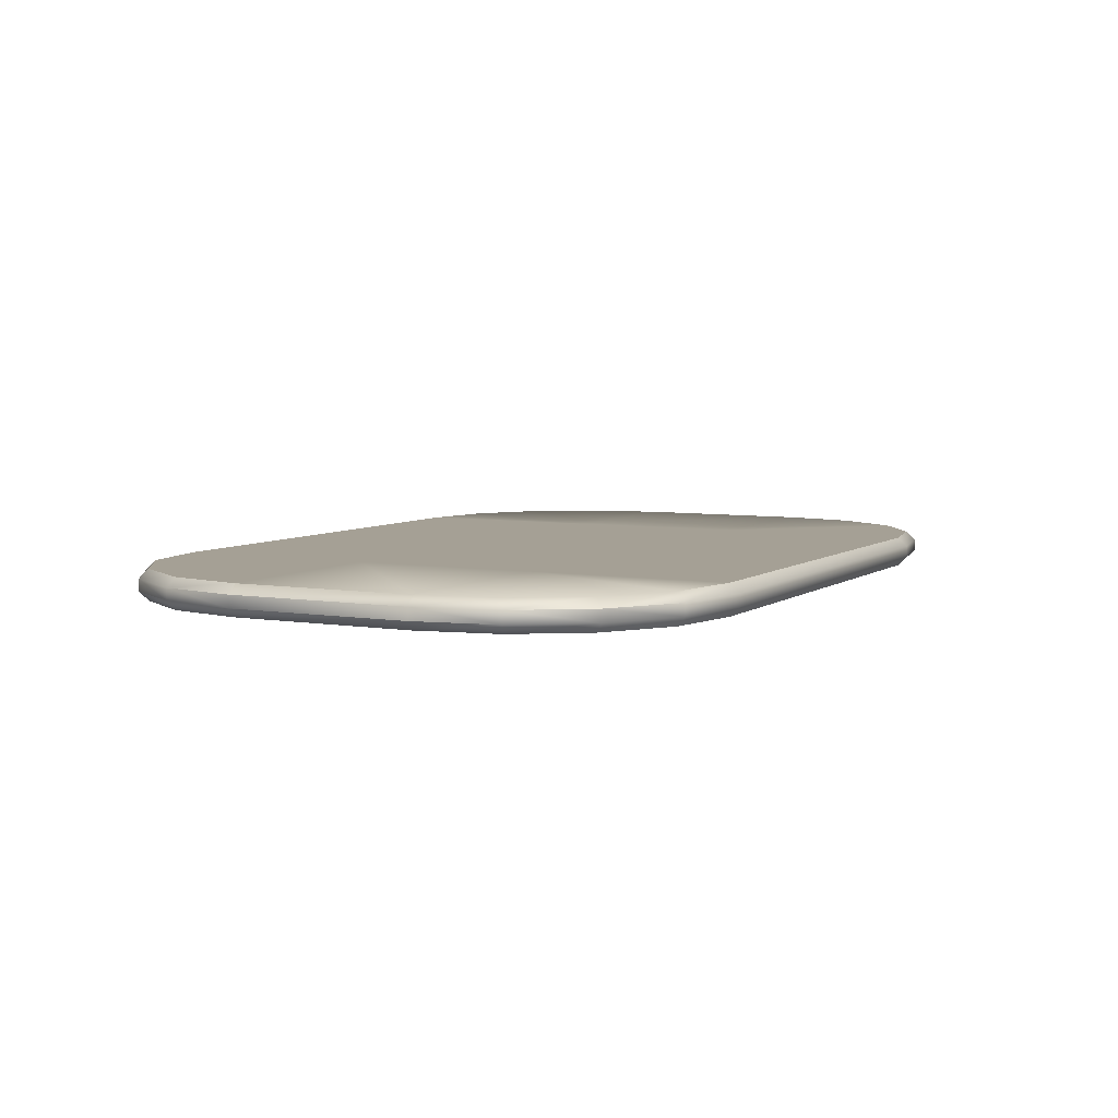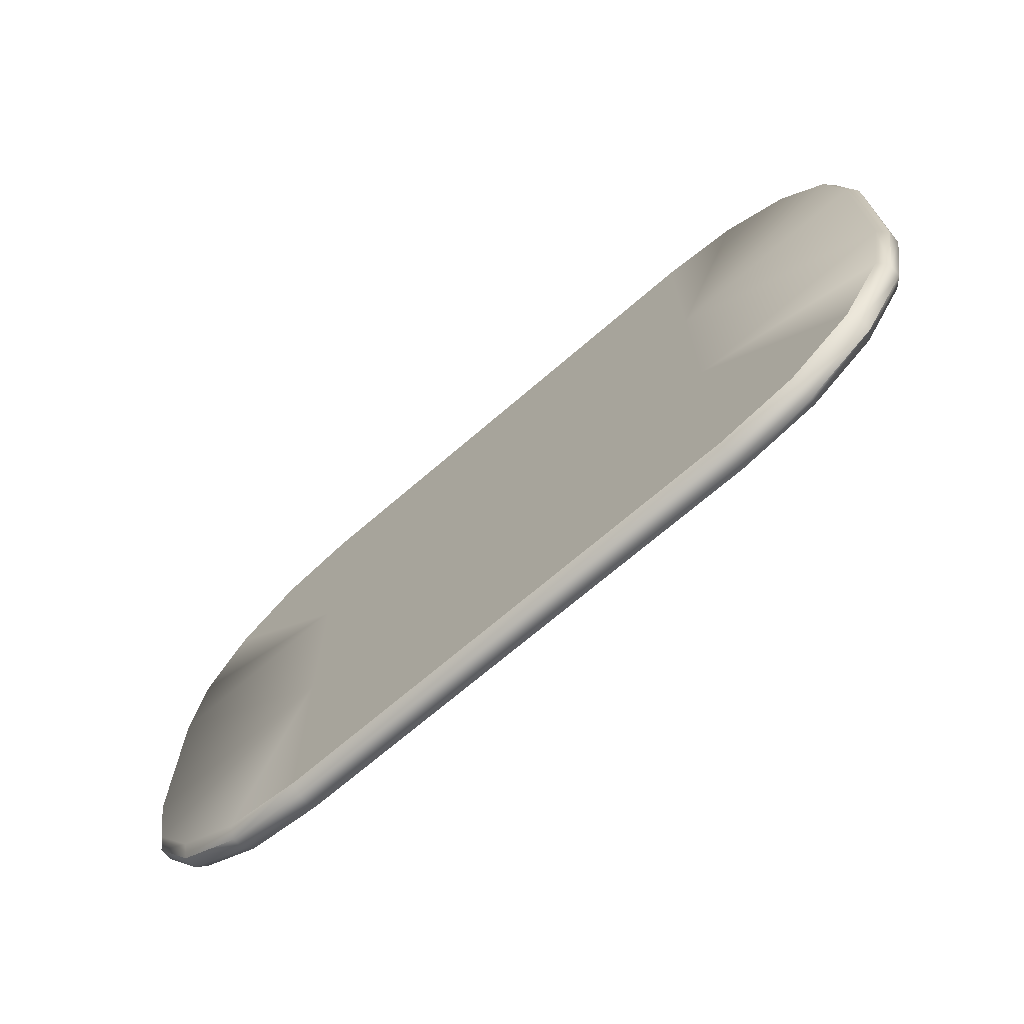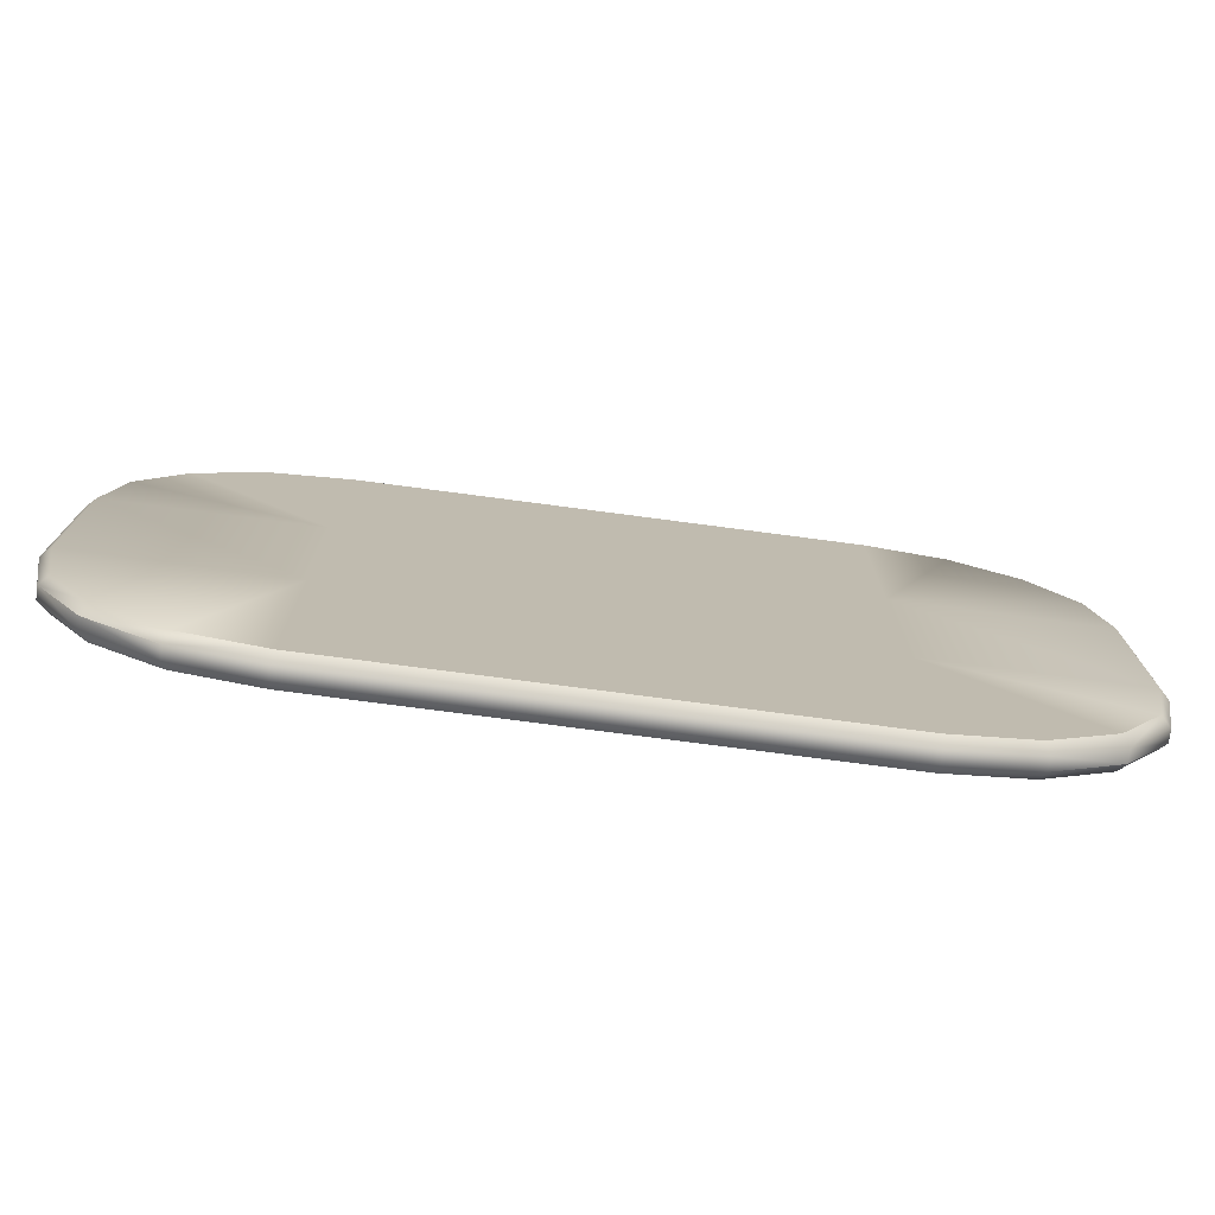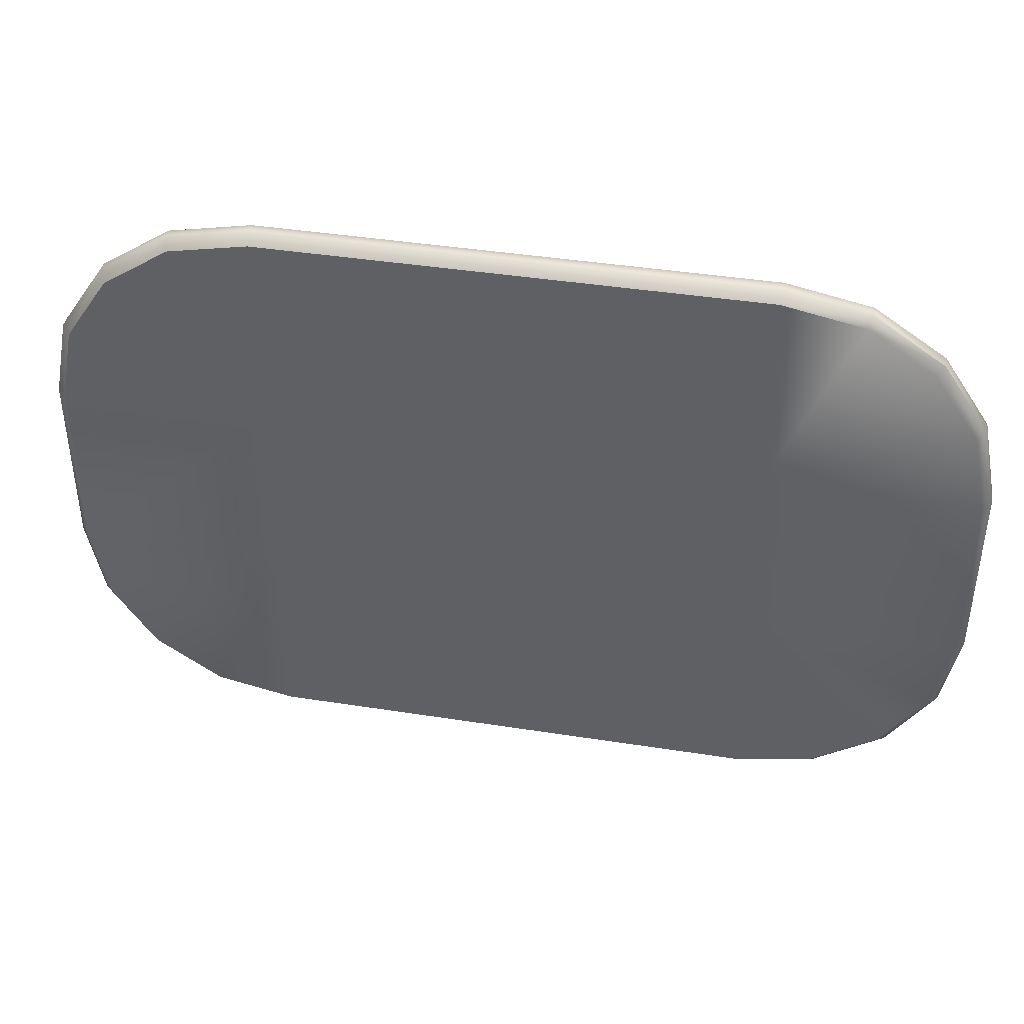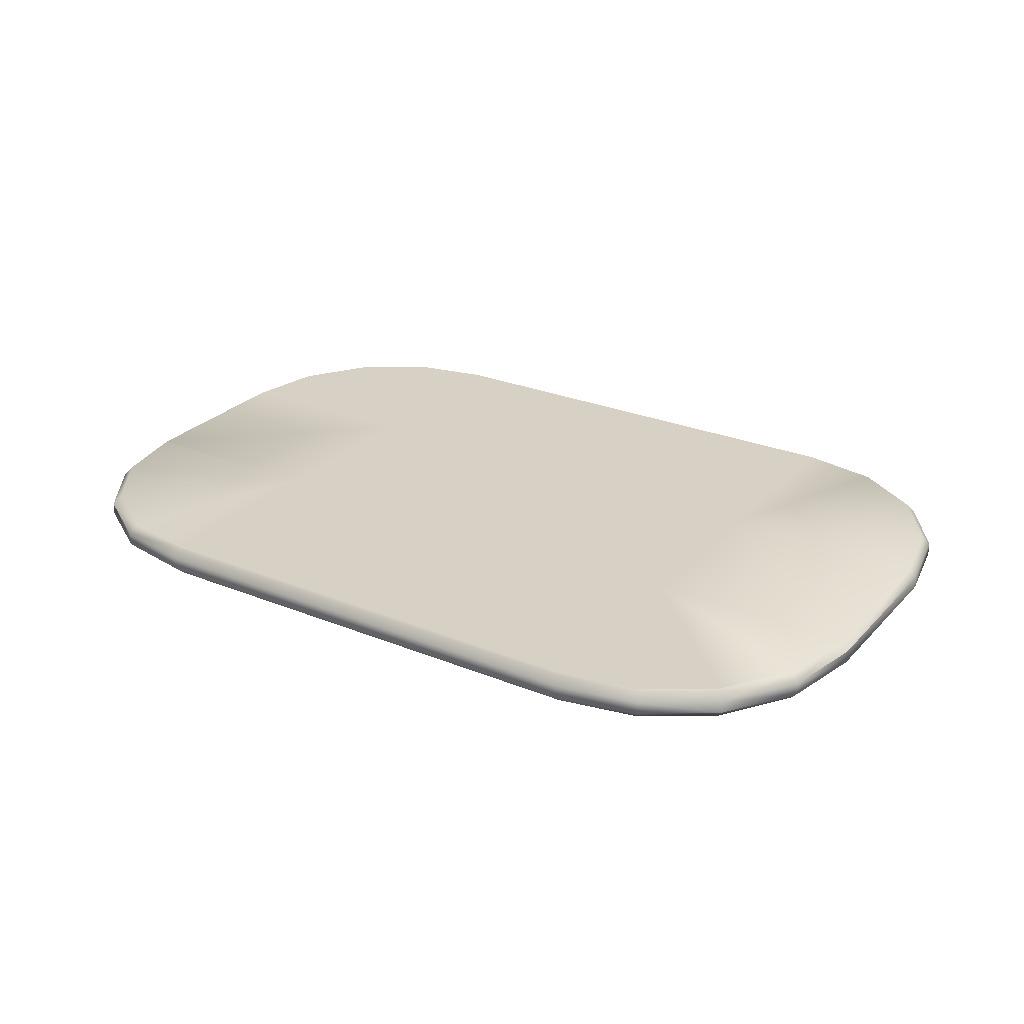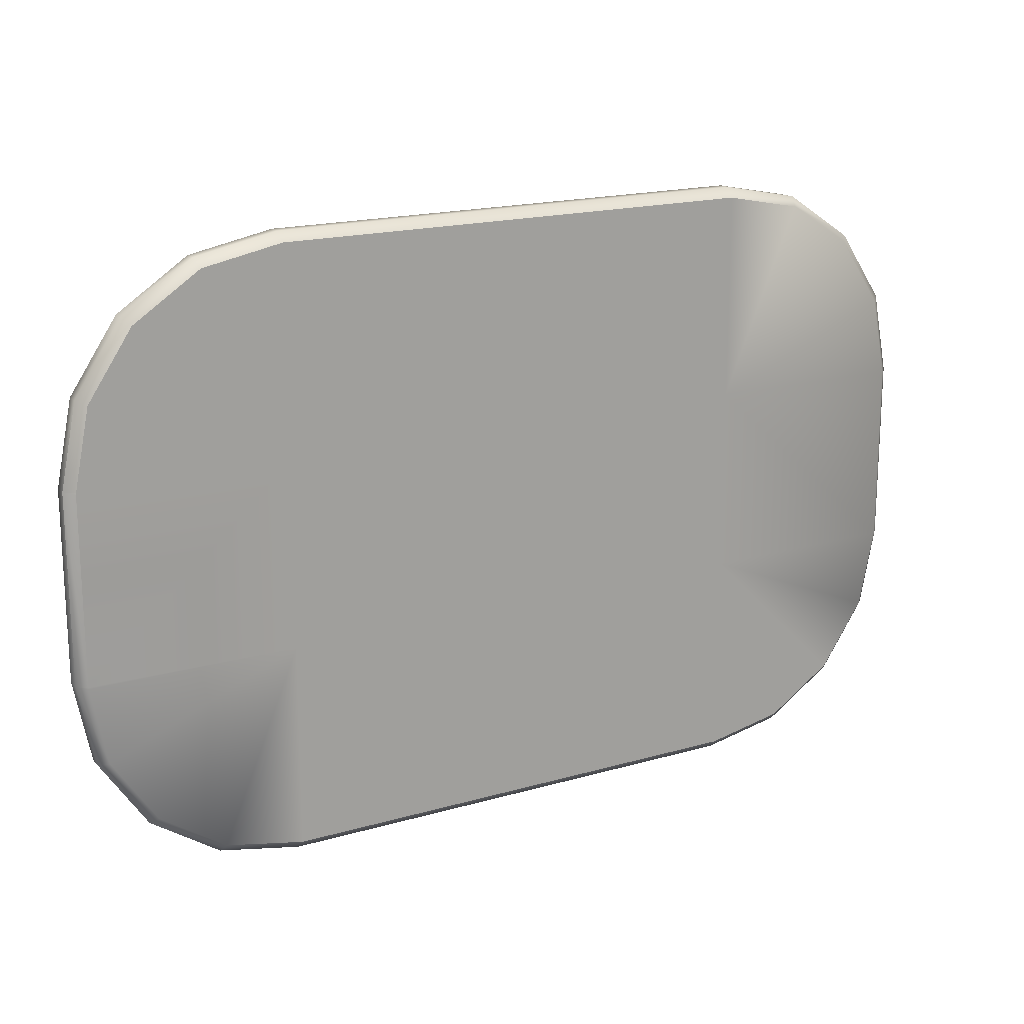
<metadata>
{"format":"obj","ext":"obj","renderer":"f3d","projection":"perspective","resolution":1024,"background":"white","views":[{"elev":5.9,"azim":117.2,"up":"+Y"},{"elev":-69.8,"azim":40.8,"up":"+Z"},{"elev":-75.2,"azim":-7.5,"up":"+Z"},{"elev":41.2,"azim":-169.2,"up":"+Z"},{"elev":26.6,"azim":-147.4,"up":"+Y"},{"elev":17.9,"azim":150.5,"up":"+Z"}]}
</metadata>
<code>
o rug_oval_A_Cube.021
v -0.7993 0 0.97
v -0.8022 0.03 1
v -1.47 0 0.2993
v -1.5 0.03 0.3022
v -1.058 0 0.9186
v -1.069 0.03 0.9469
v -1.274 0 0.774
v -1.296 0.03 0.7956
v -1.419 0 0.5575
v -1.447 0.03 0.5692
v -1.47 0.1 0.2993
v -1.5 0.07 0.3022
v -0.7993 0.1 0.97
v -0.8022 0.07 1
v -1.419 0.1 0.5575
v -1.447 0.07 0.5692
v -1.274 0.1 0.774
v -1.296 0.07 0.7956
v -1.058 0.1 0.9186
v -1.069 0.07 0.9469
v -1.47 0 -0.2993
v -1.5 0.03 -0.3022
v -0.7993 0 -0.97
v -0.8022 0.03 -1
v -1.419 0 -0.5575
v -1.447 0.03 -0.5692
v -1.274 0 -0.774
v -1.296 0.03 -0.7956
v -1.058 0 -0.9186
v -1.069 0.03 -0.9469
v -0.7993 0.1 -0.97
v -0.8022 0.07 -1
v -1.47 0.1 -0.2993
v -1.5 0.07 -0.3022
v -1.058 0.1 -0.9186
v -1.069 0.07 -0.9469
v -1.274 0.1 -0.774
v -1.296 0.07 -0.7956
v -1.419 0.1 -0.5575
v -1.447 0.07 -0.5692
v 1.47 0 0.2993
v 1.5 0.03 0.3022
v 0.7993 0 0.97
v 0.8022 0.03 1
v 1.419 0 0.5575
v 1.447 0.03 0.5692
v 1.274 0 0.774
v 1.296 0.03 0.7956
v 1.058 0 0.9186
v 1.069 0.03 0.9469
v 0.7993 0.1 0.97
v 0.8022 0.07 1
v 1.47 0.1 0.2993
v 1.5 0.07 0.3022
v 1.058 0.1 0.9186
v 1.069 0.07 0.9469
v 1.274 0.1 0.774
v 1.296 0.07 0.7956
v 1.419 0.1 0.5575
v 1.447 0.07 0.5692
v 0.7993 0 -0.97
v 0.8022 0.03 -1
v 1.47 0 -0.2993
v 1.5 0.03 -0.3022
v 1.058 0 -0.9186
v 1.069 0.03 -0.9469
v 1.274 0 -0.774
v 1.296 0.03 -0.7956
v 1.419 0 -0.5575
v 1.447 0.03 -0.5692
v 1.47 0.1 -0.2993
v 1.5 0.07 -0.3022
v 0.7993 0.1 -0.97
v 0.8022 0.07 -1
v 1.419 0.1 -0.5575
v 1.447 0.07 -0.5692
v 1.274 0.1 -0.774
v 1.296 0.07 -0.7956
v 1.058 0.1 -0.9186
v 1.069 0.07 -0.9469
v 1.469 0.1 0.3051
v 0.7993 0.1 0.3038
v -0.7993 0.1 0.3006
v 1.469 0.1 -0.3051
v 0.7993 0.1 -0.3038
v -0.7993 0.1 -0.3006
v 0.7993 0 -0.2993
v 0.7993 0 0.2993
v -0.7993 0 -0.2993
v -0.7993 0 0.2993
f 10 16 12 4
f 52 44 50 56
f 40 26 22 34
f 6 20 18 8
f 38 28 26 40
f 44 52 14 2
f 8 18 16 10
f 86 31 35
f 4 12 34 22
f 24 32 74 62
f 60 46 42 54
f 36 30 28 38
f 32 24 30 36
f 78 68 66 80
f 76 70 68 78
f 72 64 70 76
f 58 48 46 60
f 80 66 62 74
f 56 50 48 58
f 64 72 54 42
f 2 14 20 6
f 5 1 2 6
f 13 19 20 14
f 7 5 6 8
f 19 17 18 20
f 9 7 8 10
f 17 15 16 18
f 3 9 10 4
f 15 11 12 16
f 35 31 32 36
f 23 29 30 24
f 37 35 36 38
f 29 27 28 30
f 39 37 38 40
f 27 25 26 28
f 33 39 40 34
f 25 21 22 26
f 84 71 72
f 63 69 70 64
f 77 75 76 78
f 69 67 68 70
f 79 77 78 80
f 67 65 66 68
f 73 79 80 74
f 65 61 62 66
f 55 51 52 56
f 43 49 50 44
f 57 55 56 58
f 49 47 48 50
f 59 57 58 60
f 47 45 46 48
f 81 59 60 54
f 45 41 42 46
f 4 22 21 3
f 24 62 61 23
f 64 42 41 63
f 44 2 1 43
f 11 33 34 12
f 51 13 14 52
f 54 72 71 53
f 74 32 31 73
f 88 41 45
f 82 51 55
f 85 73 31 86
f 51 82 83 13
f 79 73 85
f 53 81 54
f 83 11 15
f 82 85 86 83
f 71 84 85 82 81 53
f 75 84 72 76
f 83 86 33 11
f 83 15 17
f 13 83 19
f 19 83 17
f 33 86 39
f 86 35 37
f 39 86 37
f 82 55 57
f 81 82 59
f 59 82 57
f 84 75 85
f 75 77 85
f 77 79 85
f 87 61 65
f 88 87 63 41
f 90 89 87 88
f 89 23 61 87
f 90 88 43 1
f 3 21 89 90
f 89 29 23
f 90 1 5
f 89 27 29
f 25 27 89
f 21 25 89
f 87 65 67
f 87 67 69
f 63 87 69
f 88 45 47
f 88 47 49
f 43 88 49
f 90 5 7
f 3 90 9
f 9 90 7

</code>
